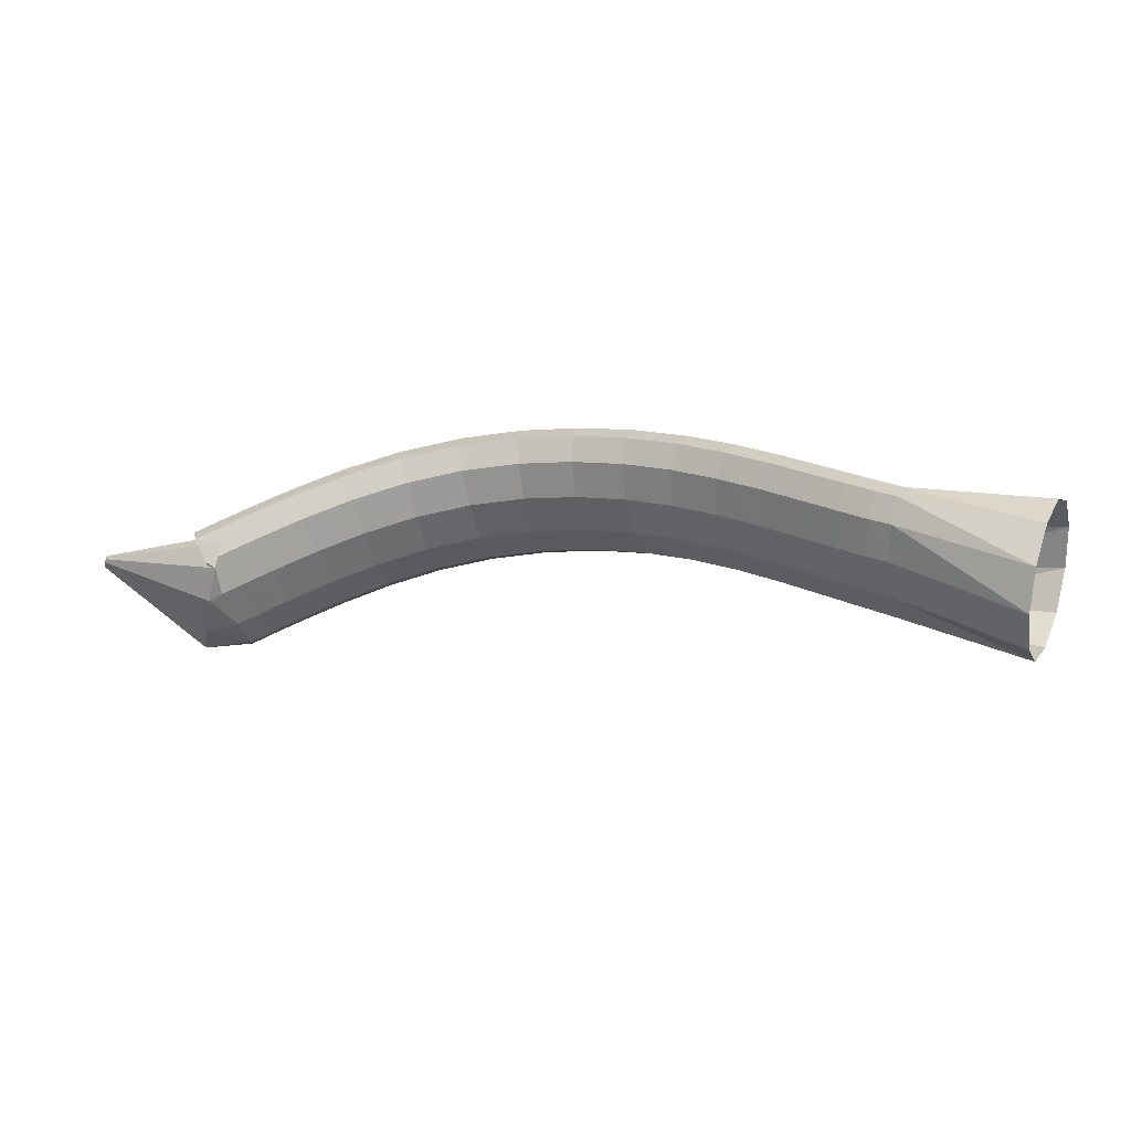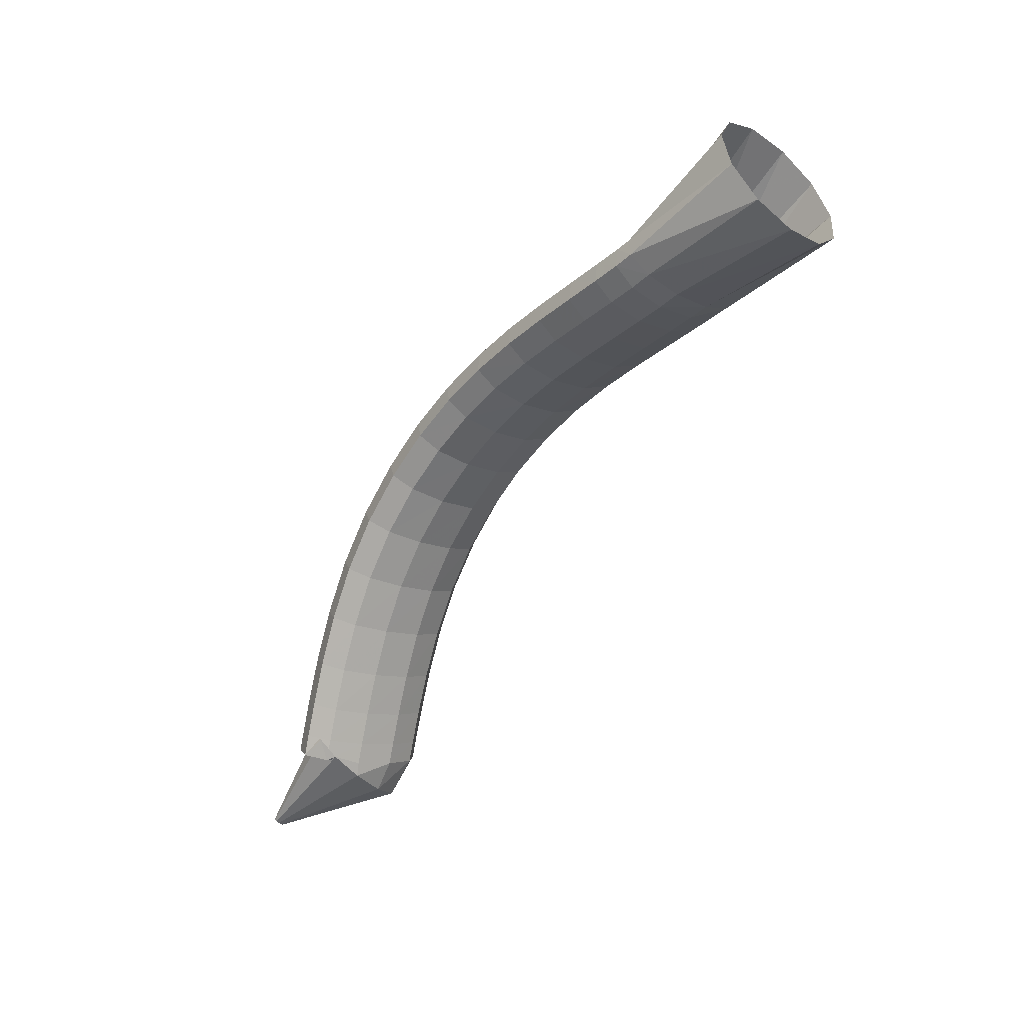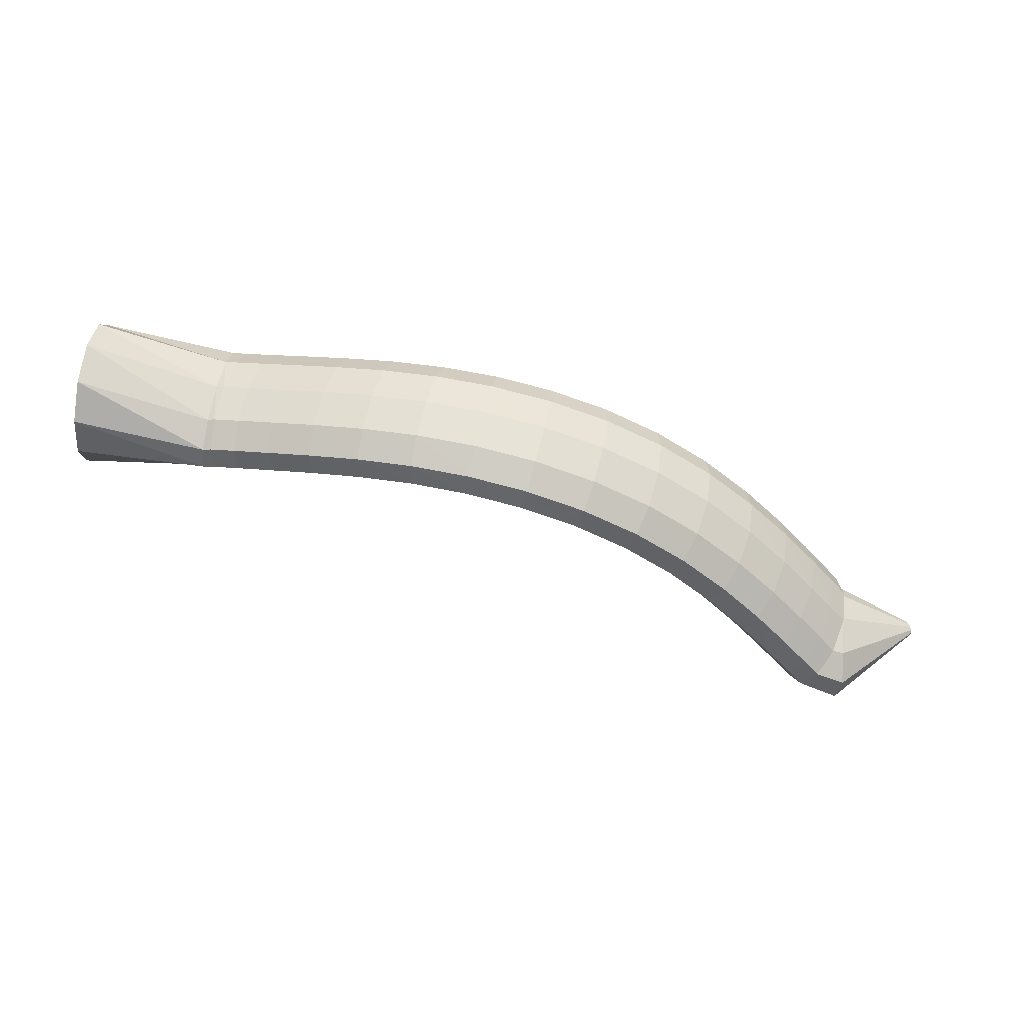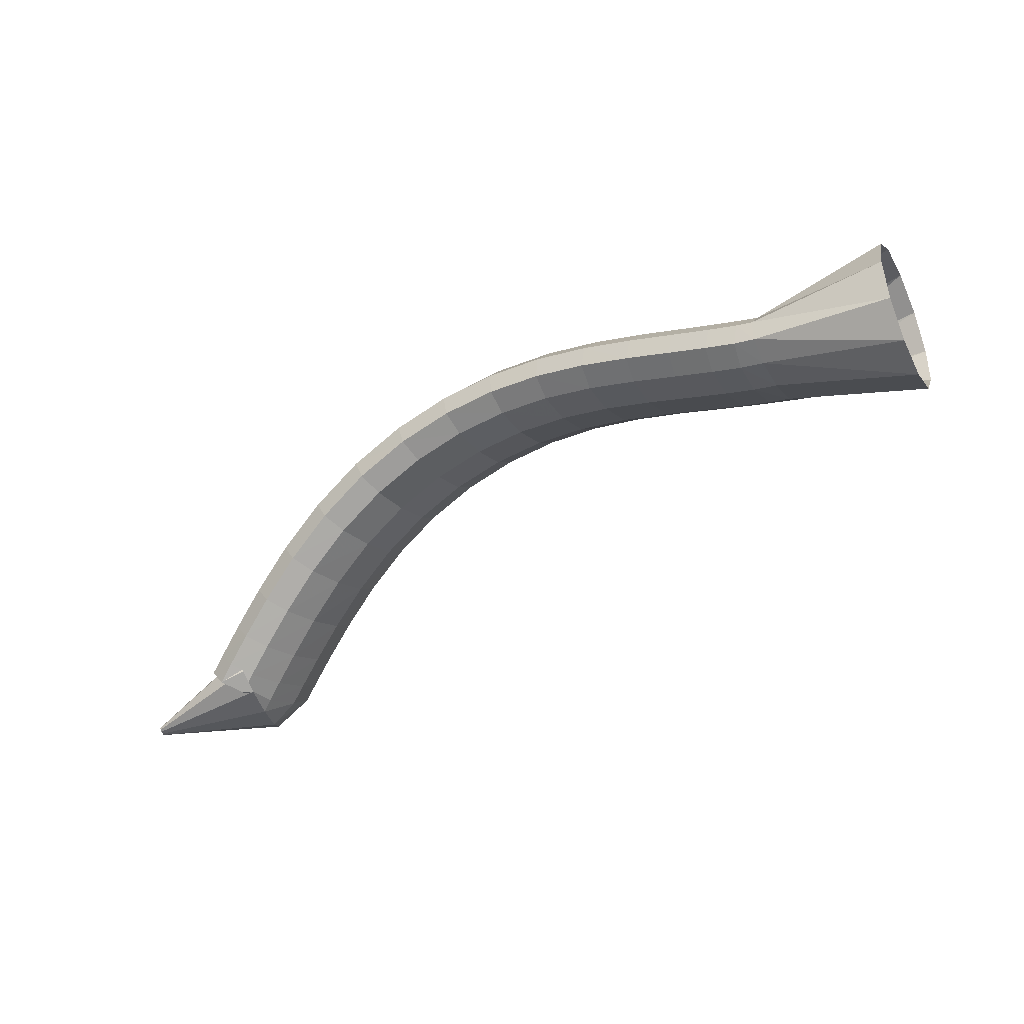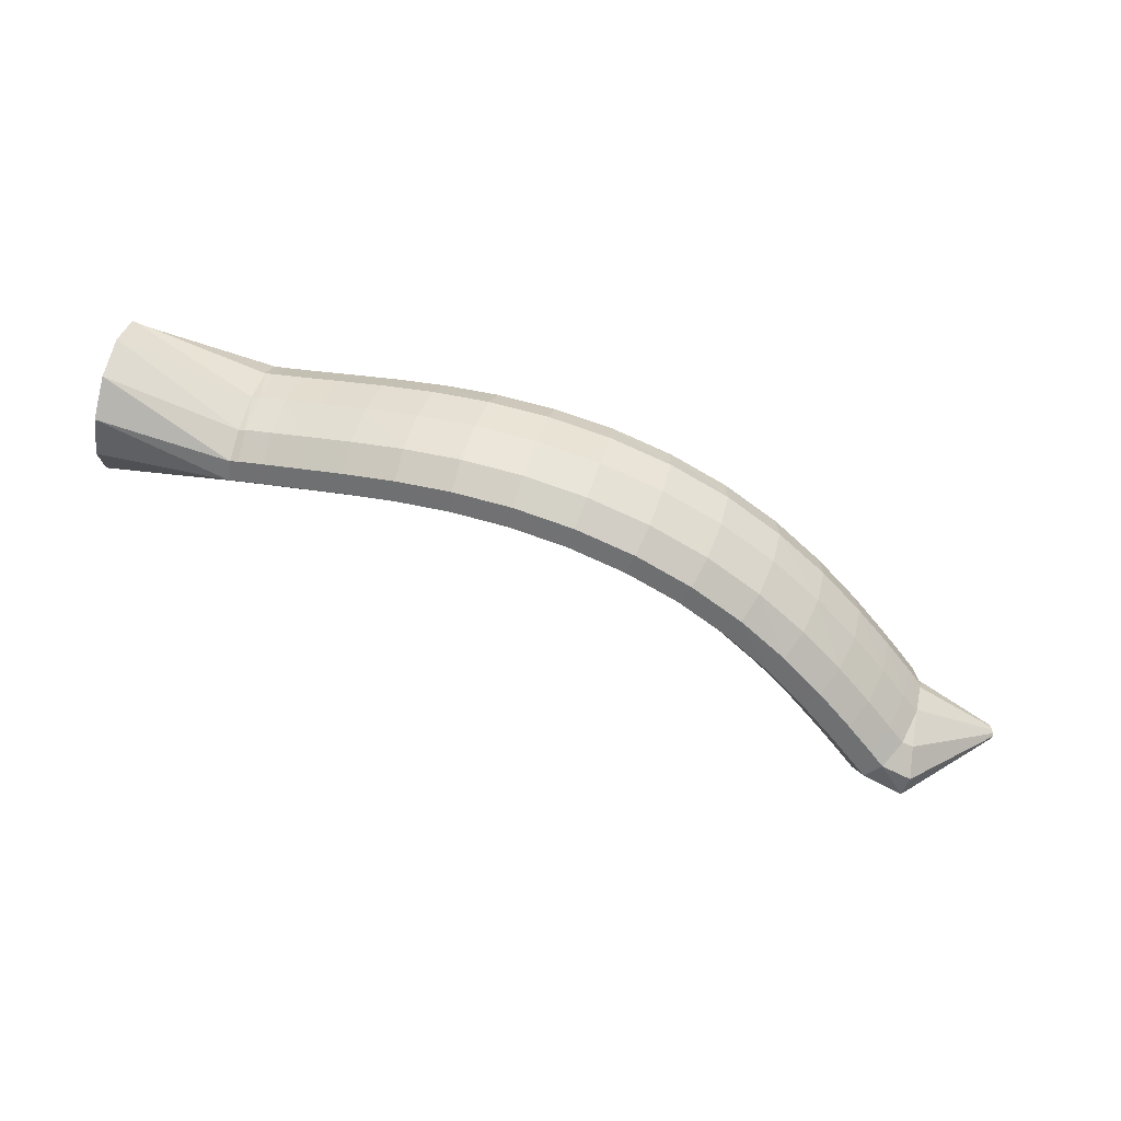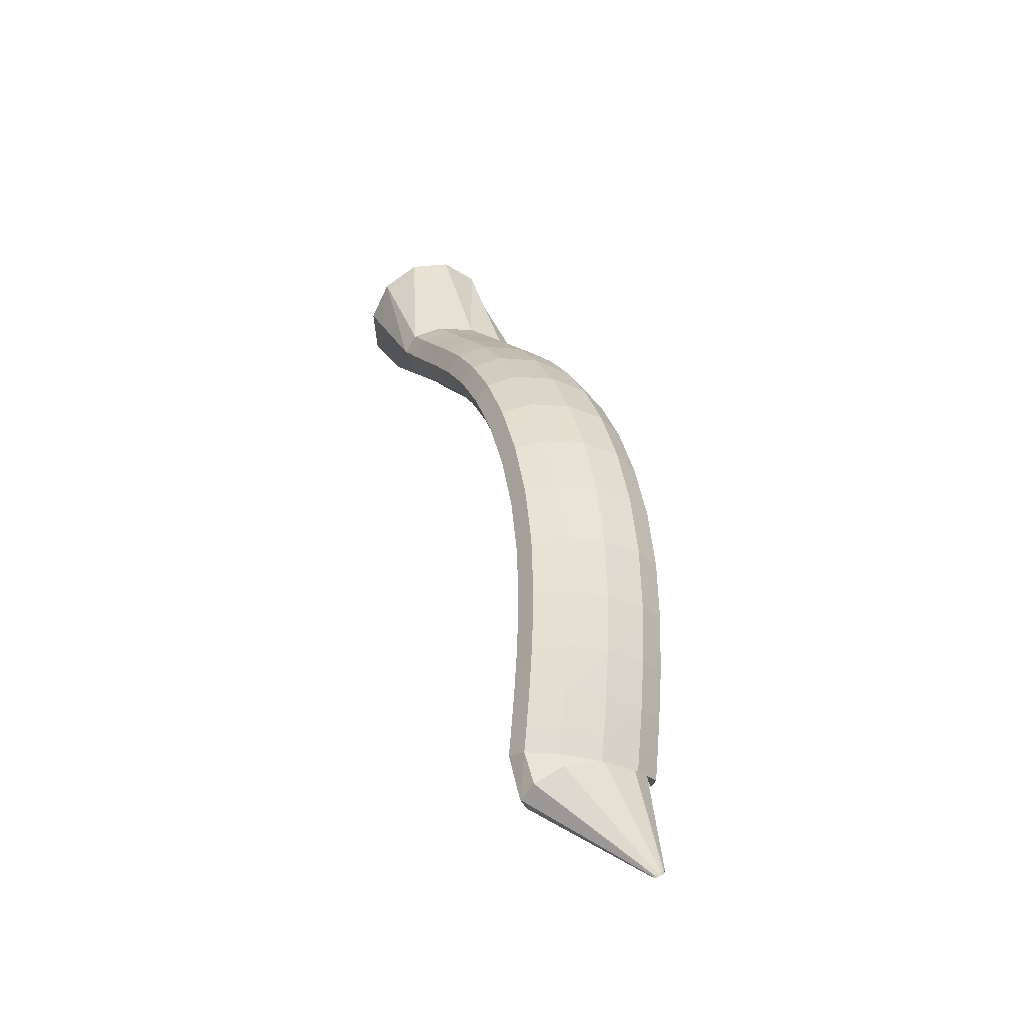
<metadata>
{"format":"obj","ext":"obj","renderer":"f3d","projection":"perspective","resolution":1024,"background":"white","views":[{"elev":23.7,"azim":-153.7,"up":"+Y"},{"elev":-46.1,"azim":-130.2,"up":"+Z"},{"elev":72.2,"azim":8.0,"up":"+Z"},{"elev":-37.6,"azim":-153.6,"up":"+Z"},{"elev":68.0,"azim":13.0,"up":"+Z"},{"elev":27.7,"azim":69.4,"up":"+Z"}]}
</metadata>
<code>
g tube1
v 163.3 112.5 200.8
v 163.2 109.7 200.9
v 163.2 107.3 199.5
v 163.1 106 197
v 163.1 106.3 194.2
v 163.1 108 192
v 163.1 110.7 191.1
v 163.1 113.4 191.7
v 163.2 115.4 193.8
v 163.2 115.9 196.6
v 163.3 114.8 199.2
v 163.3 112.5 200.8
v 172.2 111.6 198.3
v 172.2 108.9 198.8
v 172.2 106.9 198.4
v 172.2 106 197.2
v 172.2 106.7 195.6
v 172.2 108.7 194.1
v 172.2 111.4 193.2
v 172.2 113.9 193.1
v 172.2 115.4 194
v 172.2 115.5 195.4
v 172.2 114.1 197
v 172.2 111.6 198.3
v 172.7 111.7 198.4
v 172.6 109 198.9
v 172.7 106.9 198.5
v 173 106.1 197.4
v 173.3 106.7 195.8
v 173.6 108.7 194.3
v 173.7 111.4 193.4
v 173.7 113.9 193.3
v 173.6 115.4 194.2
v 173.3 115.5 195.6
v 173 114.1 197.2
v 172.7 111.7 198.4
v 174.5 111.7 198.8
v 174.4 109 199.3
v 174.5 106.9 198.9
v 174.7 106.1 197.8
v 175.1 106.7 196.2
v 175.5 108.7 194.7
v 175.7 111.4 193.8
v 175.7 113.9 193.8
v 175.5 115.4 194.6
v 175.2 115.5 196
v 174.8 114.1 197.6
v 174.5 111.7 198.8
v 177 111.6 199.4
v 176.8 109 199.9
v 176.9 106.9 199.5
v 177.2 106 198.4
v 177.6 106.7 196.8
v 178 108.7 195.4
v 178.3 111.4 194.5
v 178.3 113.8 194.4
v 178.1 115.4 195.2
v 177.8 115.5 196.6
v 177.4 114.1 198.2
v 177 111.6 199.4
v 180 111.6 200.2
v 179.9 108.9 200.7
v 179.9 106.8 200.3
v 180.2 106 199.2
v 180.6 106.7 197.6
v 181 108.6 196.2
v 181.3 111.3 195.3
v 181.3 113.8 195.2
v 181.2 115.3 196
v 180.8 115.4 197.4
v 180.4 114 199
v 180 111.6 200.2
v 183.5 111.5 201
v 183.3 108.8 201.5
v 183.3 106.7 201.1
v 183.5 105.9 199.9
v 183.8 106.6 198.4
v 184.2 108.5 196.9
v 184.5 111.2 196
v 184.6 113.7 196
v 184.5 115.2 196.8
v 184.2 115.3 198.2
v 183.8 113.9 199.8
v 183.5 111.5 201
v 187.3 111.3 201.6
v 187.1 108.6 202.1
v 187 106.5 201.7
v 187.1 105.7 200.5
v 187.3 106.4 199
v 187.6 108.4 197.5
v 187.8 111 196.6
v 188 113.5 196.5
v 188 115 197.4
v 187.8 115.1 198.8
v 187.6 113.7 200.4
v 187.3 111.3 201.6
v 191.4 111 201.8
v 191.2 108.4 202.3
v 191 106.3 201.9
v 190.9 105.4 200.7
v 190.9 106.1 199.1
v 191.1 108.1 197.7
v 191.3 110.8 196.8
v 191.5 113.3 196.7
v 191.6 114.8 197.5
v 191.7 114.9 199
v 191.6 113.5 200.6
v 191.4 111 201.8
v 195.5 110.6 201.5
v 195.3 107.9 202
v 195 105.9 201.6
v 194.7 105.1 200.4
v 194.6 105.8 198.9
v 194.6 107.8 197.4
v 194.8 110.5 196.5
v 195 112.9 196.4
v 195.3 114.4 197.3
v 195.6 114.5 198.7
v 195.6 113.1 200.3
v 195.5 110.6 201.5
v 199.7 110.1 200.6
v 199.4 107.4 201.1
v 199 105.3 200.7
v 198.5 104.6 199.6
v 198.2 105.3 198.1
v 198.1 107.3 196.6
v 198.3 110 195.7
v 198.6 112.5 195.7
v 199.1 113.9 196.4
v 199.5 113.9 197.8
v 199.7 112.5 199.4
v 199.7 110.1 200.6
v 203.7 109.3 199.2
v 203.3 106.6 199.7
v 202.7 104.6 199.4
v 202.1 103.9 198.3
v 201.6 104.7 196.8
v 201.5 106.7 195.4
v 201.7 109.4 194.5
v 202.2 111.8 194.4
v 202.8 113.2 195.1
v 203.4 113.2 196.5
v 203.7 111.8 198
v 203.7 109.3 199.2
v 207.4 108.3 197.3
v 206.9 105.7 197.9
v 206.2 103.7 197.7
v 205.4 103 196.6
v 204.8 103.8 195.2
v 204.7 105.9 193.8
v 204.9 108.5 192.9
v 205.5 110.9 192.7
v 206.3 112.3 193.4
v 207 112.3 194.6
v 207.4 110.8 196.1
v 207.4 108.3 197.3
v 210.7 107.2 195.3
v 210.1 104.6 195.9
v 209.3 102.7 195.7
v 208.4 102 194.8
v 207.8 102.8 193.4
v 207.6 104.9 192
v 207.9 107.5 191
v 208.6 109.8 190.7
v 209.5 111.2 191.3
v 210.3 111.1 192.5
v 210.8 109.6 194
v 210.7 107.2 195.3
v 213.6 106 193.2
v 212.9 103.5 193.8
v 212 101.5 193.7
v 211.1 100.9 192.9
v 210.4 101.7 191.5
v 210.2 103.8 190.1
v 210.6 106.4 189
v 211.3 108.7 188.7
v 212.3 110 189.3
v 213.2 109.9 190.4
v 213.6 108.4 191.9
v 213.6 106 193.2
v 215.9 104.9 191.3
v 215.3 102.4 192
v 214.3 100.5 191.9
v 213.3 99.85 191.1
v 212.6 100.7 189.7
v 212.4 102.7 188.3
v 212.8 105.3 187.3
v 213.6 107.6 186.9
v 214.6 108.9 187.4
v 215.5 108.8 188.5
v 216 107.3 190
v 215.9 104.9 191.3
v 217.7 104.1 189.8
v 217 101.5 190.5
v 216 99.63 190.4
v 215 99.01 189.6
v 214.3 99.85 188.3
v 214.1 101.9 186.9
v 214.4 104.5 185.8
v 215.3 106.8 185.5
v 216.3 108.1 185.9
v 217.3 108 187
v 217.7 106.5 188.5
v 217.7 104.1 189.8
v 218.7 103.5 188.8
v 218.1 101 189.5
v 217.1 99.09 189.5
v 216.1 98.47 188.7
v 215.3 99.32 187.4
v 215.1 101.4 185.9
v 215.5 103.9 184.9
v 216.4 106.2 184.5
v 217.4 107.5 185
v 218.3 107.4 186.1
v 218.8 105.9 187.5
v 218.7 103.5 188.8
v 218.1 103.6 189
v 218.8 101 189.2
v 219.1 98.95 188.6
v 218.8 98.18 187.4
v 218 98.9 186
v 217.1 100.9 184.8
v 216.2 103.5 184.3
v 215.7 105.9 184.6
v 215.7 107.4 185.5
v 216.2 107.4 186.8
v 217.1 106 188.2
v 218.1 103.6 189
v 224.5 105 184.2
v 224.5 104.7 184.3
v 224.6 104.5 184.2
v 224.5 104.5 184.1
v 224.5 104.5 183.9
v 224.4 104.7 183.8
v 224.3 105 183.8
v 224.2 105.2 183.8
v 224.2 105.4 183.9
v 224.3 105.4 184
v 224.4 105.2 184.2
v 224.5 105 184.2
f 1 2 14
f 14 13 1
f 2 3 15
f 15 14 2
f 3 4 16
f 16 15 3
f 4 5 17
f 17 16 4
f 5 6 18
f 18 17 5
f 6 7 19
f 19 18 6
f 7 8 20
f 20 19 7
f 8 9 21
f 21 20 8
f 9 10 22
f 22 21 9
f 10 11 23
f 23 22 10
f 11 12 24
f 24 23 11
f 13 14 26
f 26 25 13
f 14 15 27
f 27 26 14
f 15 16 28
f 28 27 15
f 16 17 29
f 29 28 16
f 17 18 30
f 30 29 17
f 18 19 31
f 31 30 18
f 19 20 32
f 32 31 19
f 20 21 33
f 33 32 20
f 21 22 34
f 34 33 21
f 22 23 35
f 35 34 22
f 23 24 36
f 36 35 23
f 25 26 38
f 38 37 25
f 26 27 39
f 39 38 26
f 27 28 40
f 40 39 27
f 28 29 41
f 41 40 28
f 29 30 42
f 42 41 29
f 30 31 43
f 43 42 30
f 31 32 44
f 44 43 31
f 32 33 45
f 45 44 32
f 33 34 46
f 46 45 33
f 34 35 47
f 47 46 34
f 35 36 48
f 48 47 35
f 37 38 50
f 50 49 37
f 38 39 51
f 51 50 38
f 39 40 52
f 52 51 39
f 40 41 53
f 53 52 40
f 41 42 54
f 54 53 41
f 42 43 55
f 55 54 42
f 43 44 56
f 56 55 43
f 44 45 57
f 57 56 44
f 45 46 58
f 58 57 45
f 46 47 59
f 59 58 46
f 47 48 60
f 60 59 47
f 49 50 62
f 62 61 49
f 50 51 63
f 63 62 50
f 51 52 64
f 64 63 51
f 52 53 65
f 65 64 52
f 53 54 66
f 66 65 53
f 54 55 67
f 67 66 54
f 55 56 68
f 68 67 55
f 56 57 69
f 69 68 56
f 57 58 70
f 70 69 57
f 58 59 71
f 71 70 58
f 59 60 72
f 72 71 59
f 61 62 74
f 74 73 61
f 62 63 75
f 75 74 62
f 63 64 76
f 76 75 63
f 64 65 77
f 77 76 64
f 65 66 78
f 78 77 65
f 66 67 79
f 79 78 66
f 67 68 80
f 80 79 67
f 68 69 81
f 81 80 68
f 69 70 82
f 82 81 69
f 70 71 83
f 83 82 70
f 71 72 84
f 84 83 71
f 73 74 86
f 86 85 73
f 74 75 87
f 87 86 74
f 75 76 88
f 88 87 75
f 76 77 89
f 89 88 76
f 77 78 90
f 90 89 77
f 78 79 91
f 91 90 78
f 79 80 92
f 92 91 79
f 80 81 93
f 93 92 80
f 81 82 94
f 94 93 81
f 82 83 95
f 95 94 82
f 83 84 96
f 96 95 83
f 85 86 98
f 98 97 85
f 86 87 99
f 99 98 86
f 87 88 100
f 100 99 87
f 88 89 101
f 101 100 88
f 89 90 102
f 102 101 89
f 90 91 103
f 103 102 90
f 91 92 104
f 104 103 91
f 92 93 105
f 105 104 92
f 93 94 106
f 106 105 93
f 94 95 107
f 107 106 94
f 95 96 108
f 108 107 95
f 97 98 110
f 110 109 97
f 98 99 111
f 111 110 98
f 99 100 112
f 112 111 99
f 100 101 113
f 113 112 100
f 101 102 114
f 114 113 101
f 102 103 115
f 115 114 102
f 103 104 116
f 116 115 103
f 104 105 117
f 117 116 104
f 105 106 118
f 118 117 105
f 106 107 119
f 119 118 106
f 107 108 120
f 120 119 107
f 109 110 122
f 122 121 109
f 110 111 123
f 123 122 110
f 111 112 124
f 124 123 111
f 112 113 125
f 125 124 112
f 113 114 126
f 126 125 113
f 114 115 127
f 127 126 114
f 115 116 128
f 128 127 115
f 116 117 129
f 129 128 116
f 117 118 130
f 130 129 117
f 118 119 131
f 131 130 118
f 119 120 132
f 132 131 119
f 121 122 134
f 134 133 121
f 122 123 135
f 135 134 122
f 123 124 136
f 136 135 123
f 124 125 137
f 137 136 124
f 125 126 138
f 138 137 125
f 126 127 139
f 139 138 126
f 127 128 140
f 140 139 127
f 128 129 141
f 141 140 128
f 129 130 142
f 142 141 129
f 130 131 143
f 143 142 130
f 131 132 144
f 144 143 131
f 133 134 146
f 146 145 133
f 134 135 147
f 147 146 134
f 135 136 148
f 148 147 135
f 136 137 149
f 149 148 136
f 137 138 150
f 150 149 137
f 138 139 151
f 151 150 138
f 139 140 152
f 152 151 139
f 140 141 153
f 153 152 140
f 141 142 154
f 154 153 141
f 142 143 155
f 155 154 142
f 143 144 156
f 156 155 143
f 145 146 158
f 158 157 145
f 146 147 159
f 159 158 146
f 147 148 160
f 160 159 147
f 148 149 161
f 161 160 148
f 149 150 162
f 162 161 149
f 150 151 163
f 163 162 150
f 151 152 164
f 164 163 151
f 152 153 165
f 165 164 152
f 153 154 166
f 166 165 153
f 154 155 167
f 167 166 154
f 155 156 168
f 168 167 155
f 157 158 170
f 170 169 157
f 158 159 171
f 171 170 158
f 159 160 172
f 172 171 159
f 160 161 173
f 173 172 160
f 161 162 174
f 174 173 161
f 162 163 175
f 175 174 162
f 163 164 176
f 176 175 163
f 164 165 177
f 177 176 164
f 165 166 178
f 178 177 165
f 166 167 179
f 179 178 166
f 167 168 180
f 180 179 167
f 169 170 182
f 182 181 169
f 170 171 183
f 183 182 170
f 171 172 184
f 184 183 171
f 172 173 185
f 185 184 172
f 173 174 186
f 186 185 173
f 174 175 187
f 187 186 174
f 175 176 188
f 188 187 175
f 176 177 189
f 189 188 176
f 177 178 190
f 190 189 177
f 178 179 191
f 191 190 178
f 179 180 192
f 192 191 179
f 181 182 194
f 194 193 181
f 182 183 195
f 195 194 182
f 183 184 196
f 196 195 183
f 184 185 197
f 197 196 184
f 185 186 198
f 198 197 185
f 186 187 199
f 199 198 186
f 187 188 200
f 200 199 187
f 188 189 201
f 201 200 188
f 189 190 202
f 202 201 189
f 190 191 203
f 203 202 190
f 191 192 204
f 204 203 191
f 193 194 206
f 206 205 193
f 194 195 207
f 207 206 194
f 195 196 208
f 208 207 195
f 196 197 209
f 209 208 196
f 197 198 210
f 210 209 197
f 198 199 211
f 211 210 198
f 199 200 212
f 212 211 199
f 200 201 213
f 213 212 200
f 201 202 214
f 214 213 201
f 202 203 215
f 215 214 202
f 203 204 216
f 216 215 203
f 205 206 218
f 218 217 205
f 206 207 219
f 219 218 206
f 207 208 220
f 220 219 207
f 208 209 221
f 221 220 208
f 209 210 222
f 222 221 209
f 210 211 223
f 223 222 210
f 211 212 224
f 224 223 211
f 212 213 225
f 225 224 212
f 213 214 226
f 226 225 213
f 214 215 227
f 227 226 214
f 215 216 228
f 228 227 215
f 217 218 230
f 230 229 217
f 218 219 231
f 231 230 218
f 219 220 232
f 232 231 219
f 220 221 233
f 233 232 220
f 221 222 234
f 234 233 221
f 222 223 235
f 235 234 222
f 223 224 236
f 236 235 223
f 224 225 237
f 237 236 224
f 225 226 238
f 238 237 225
f 226 227 239
f 239 238 226
f 227 228 240
f 240 239 227

</code>
